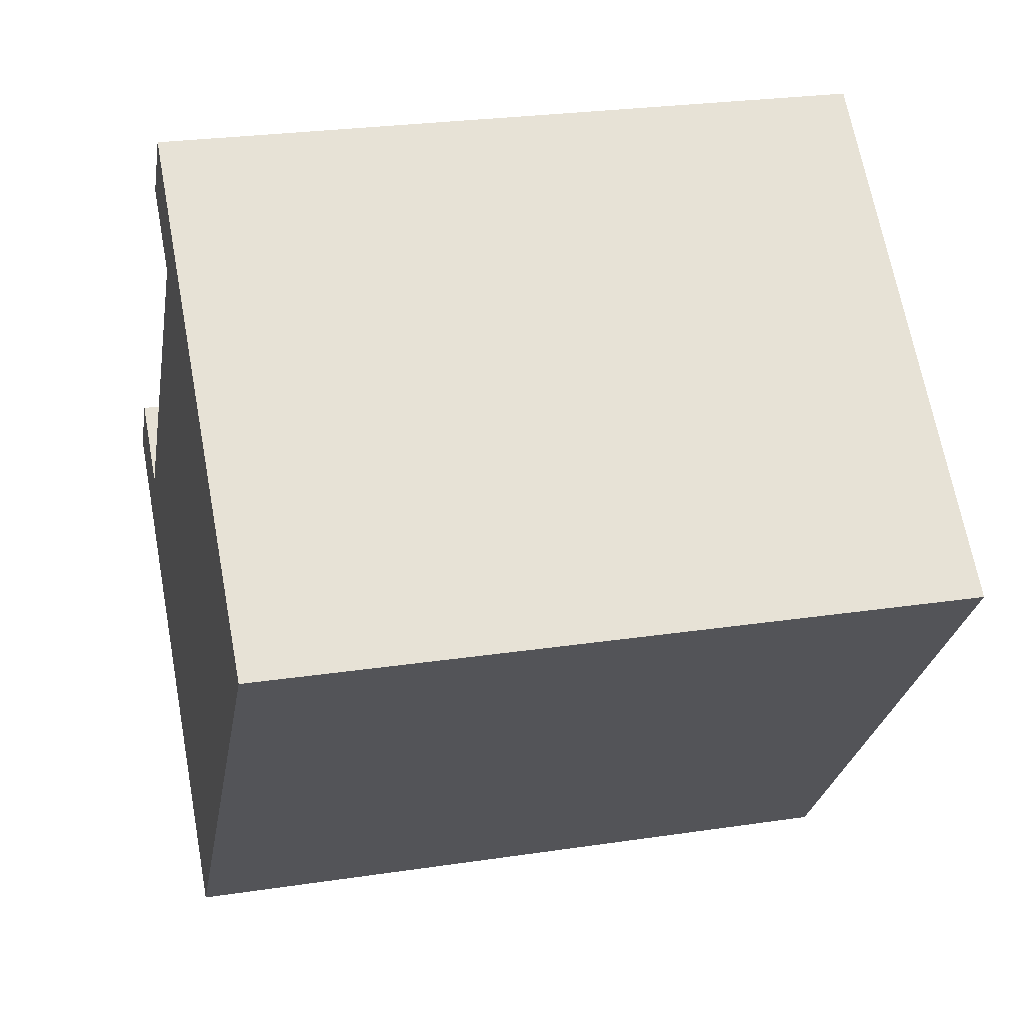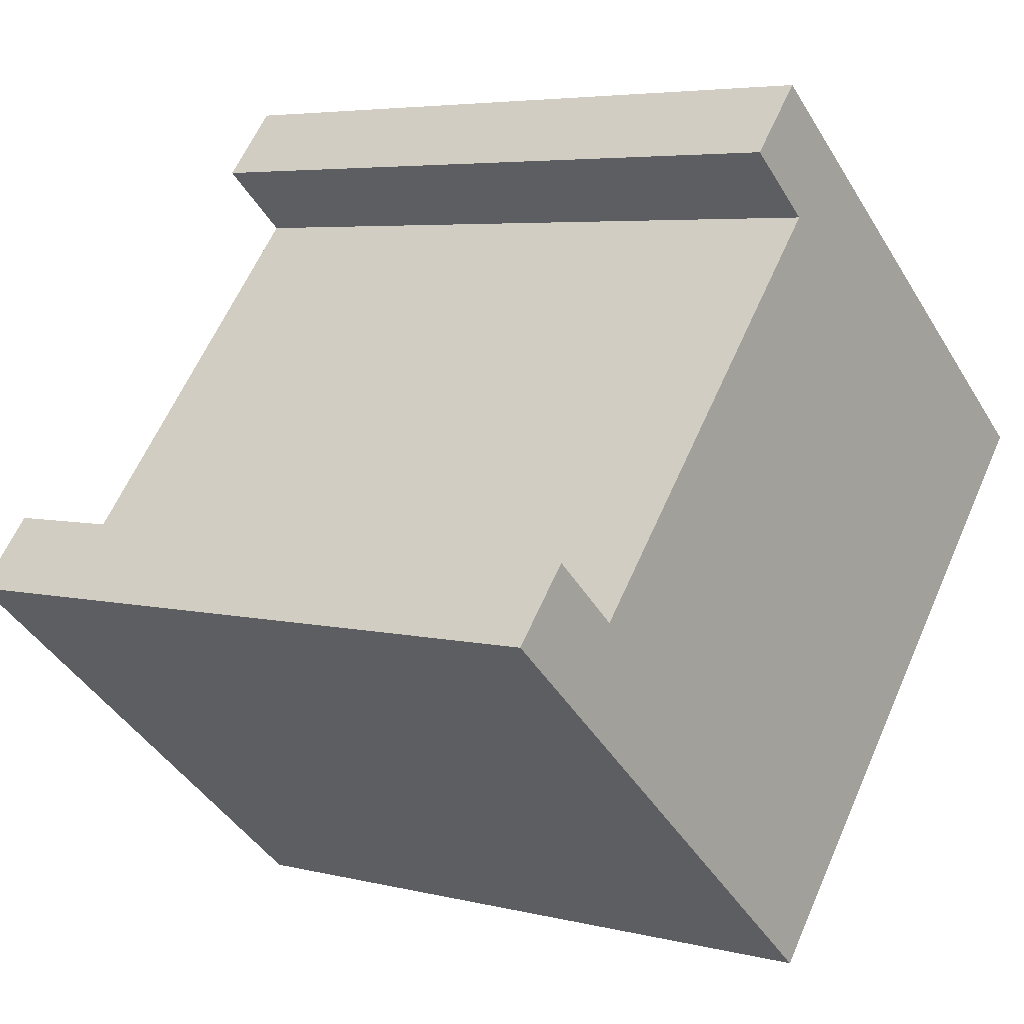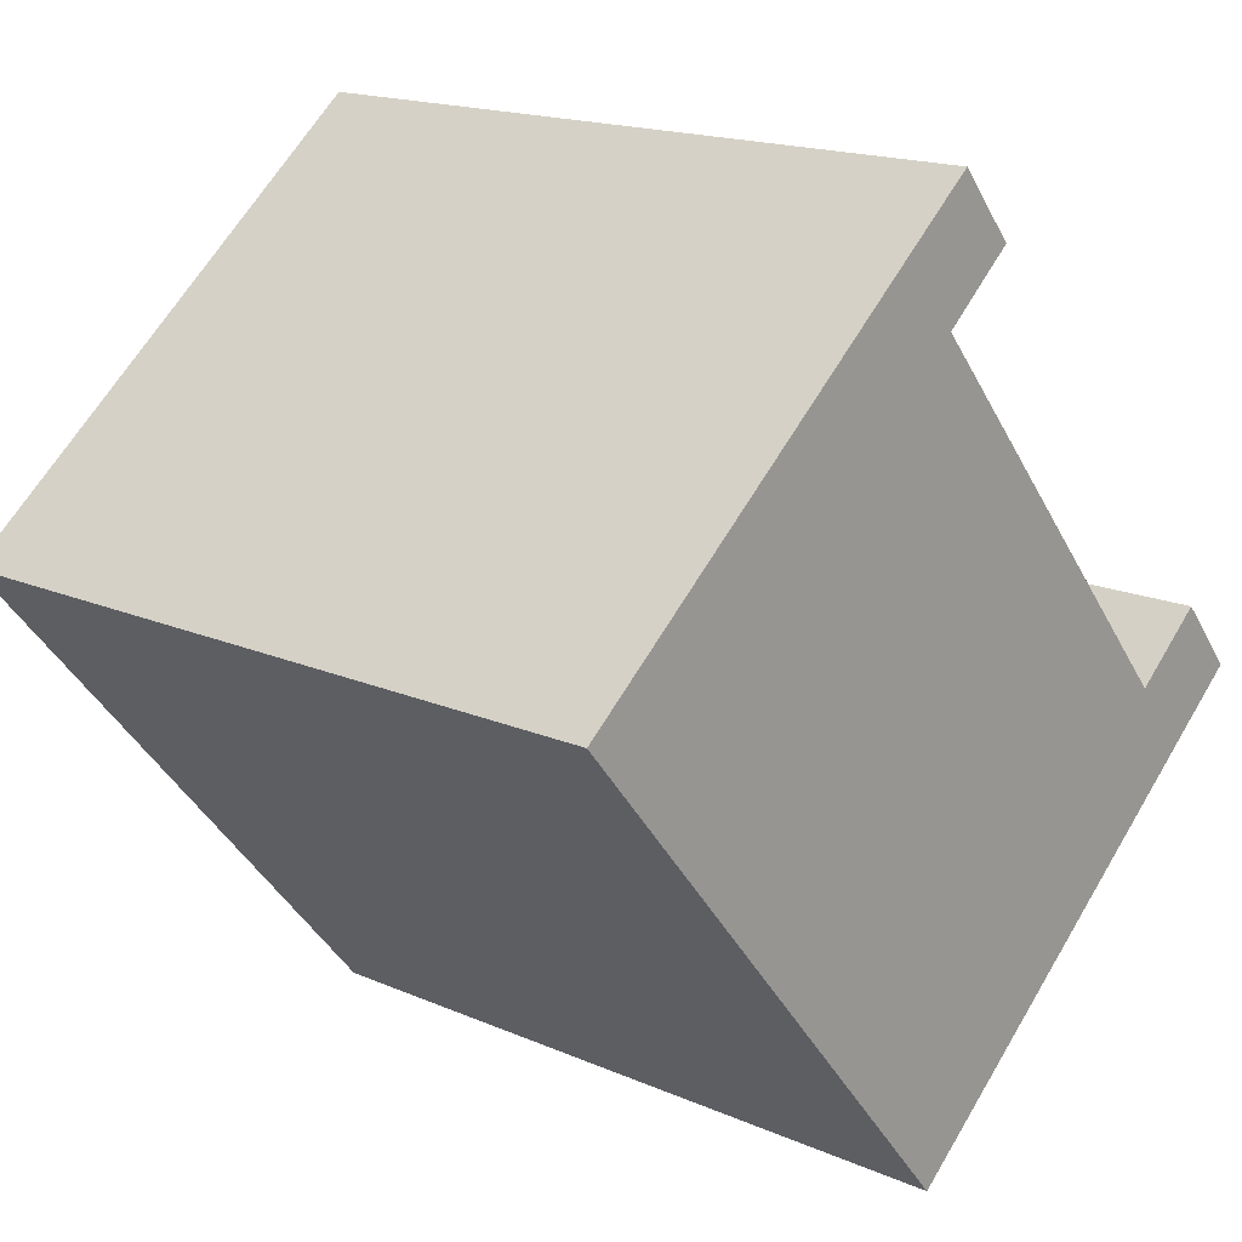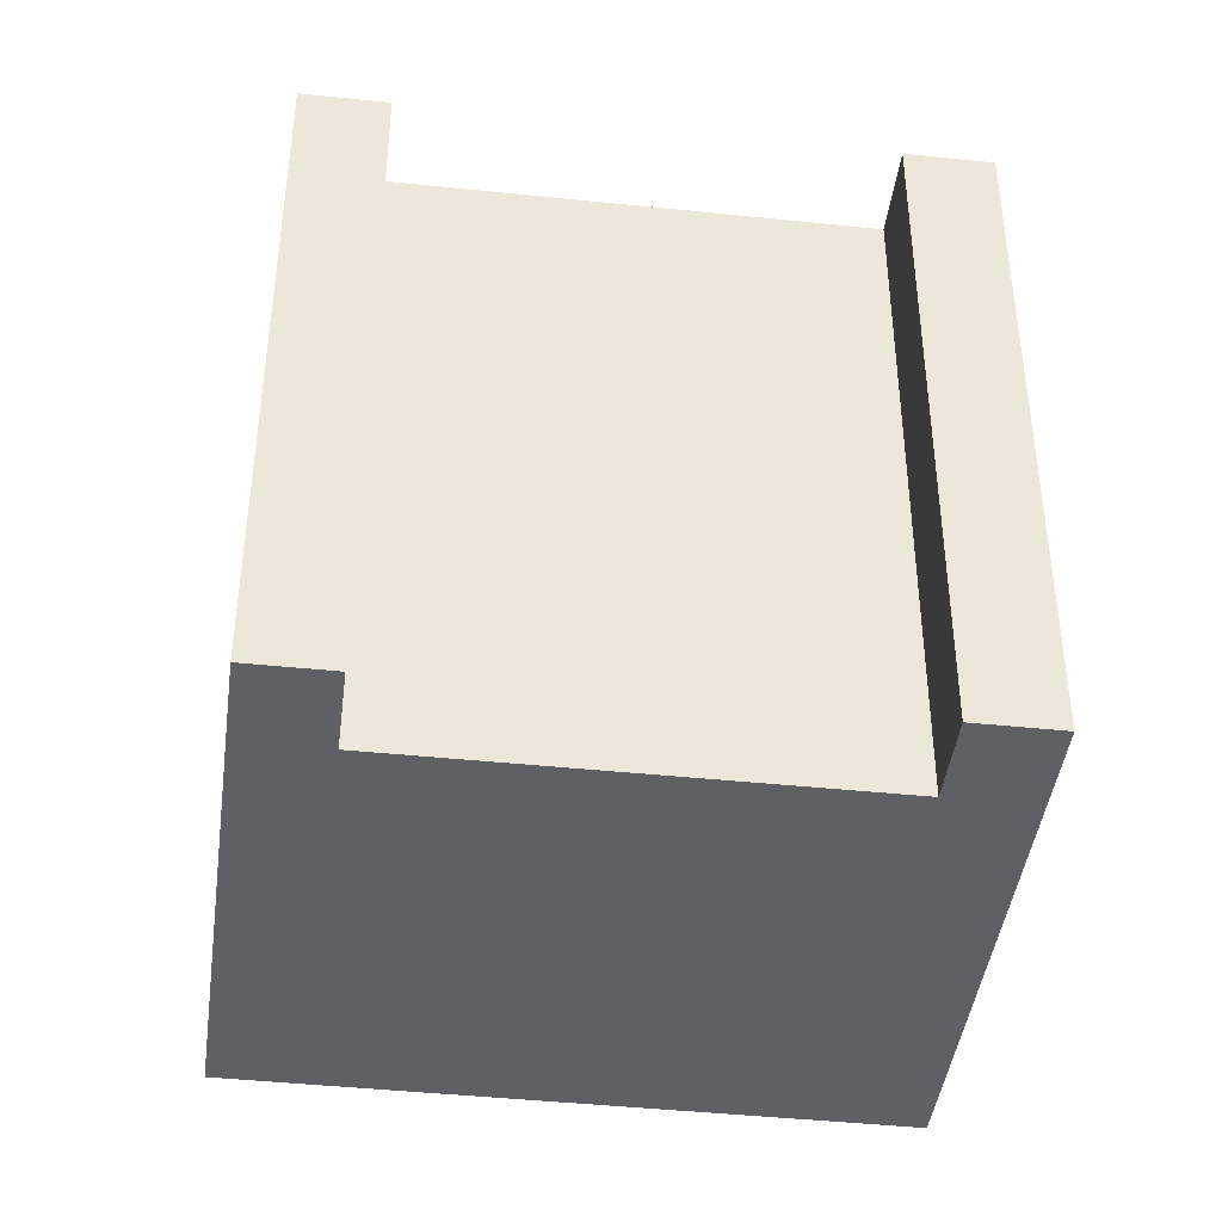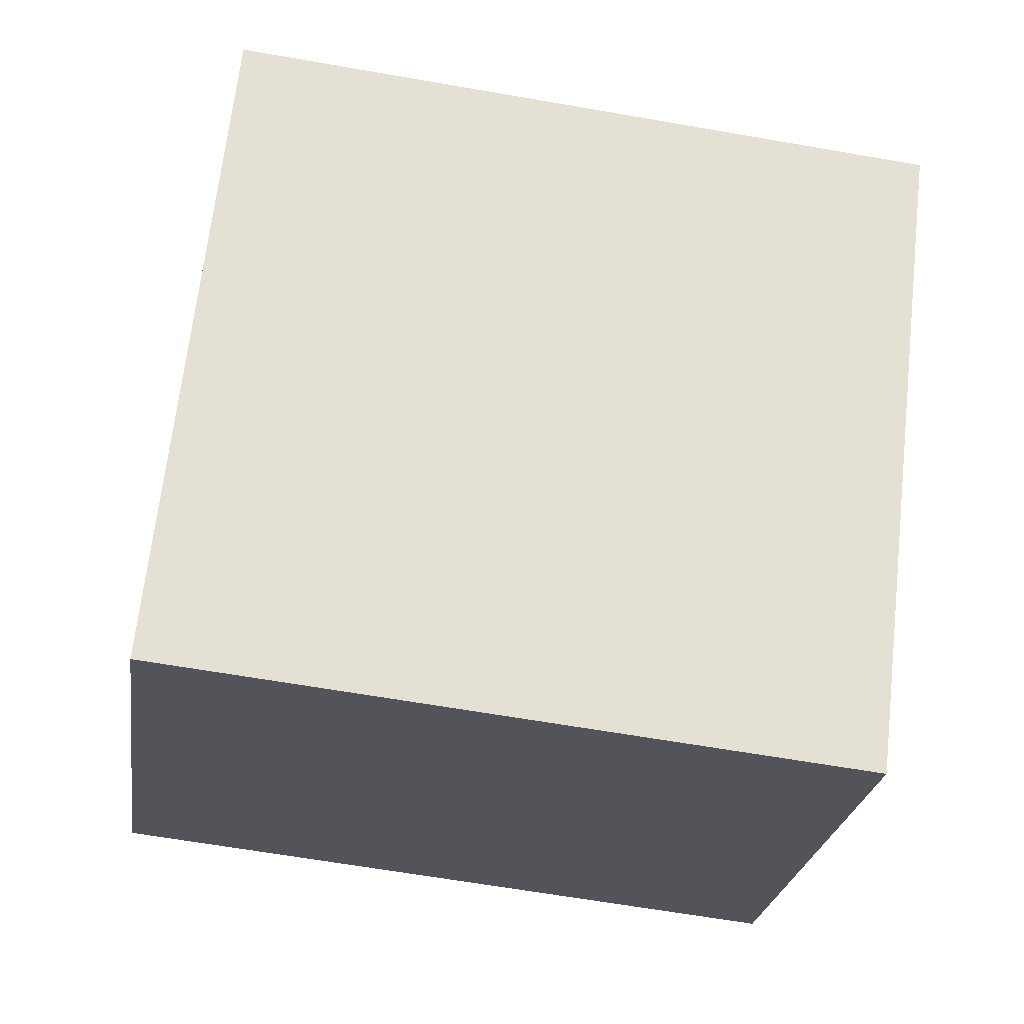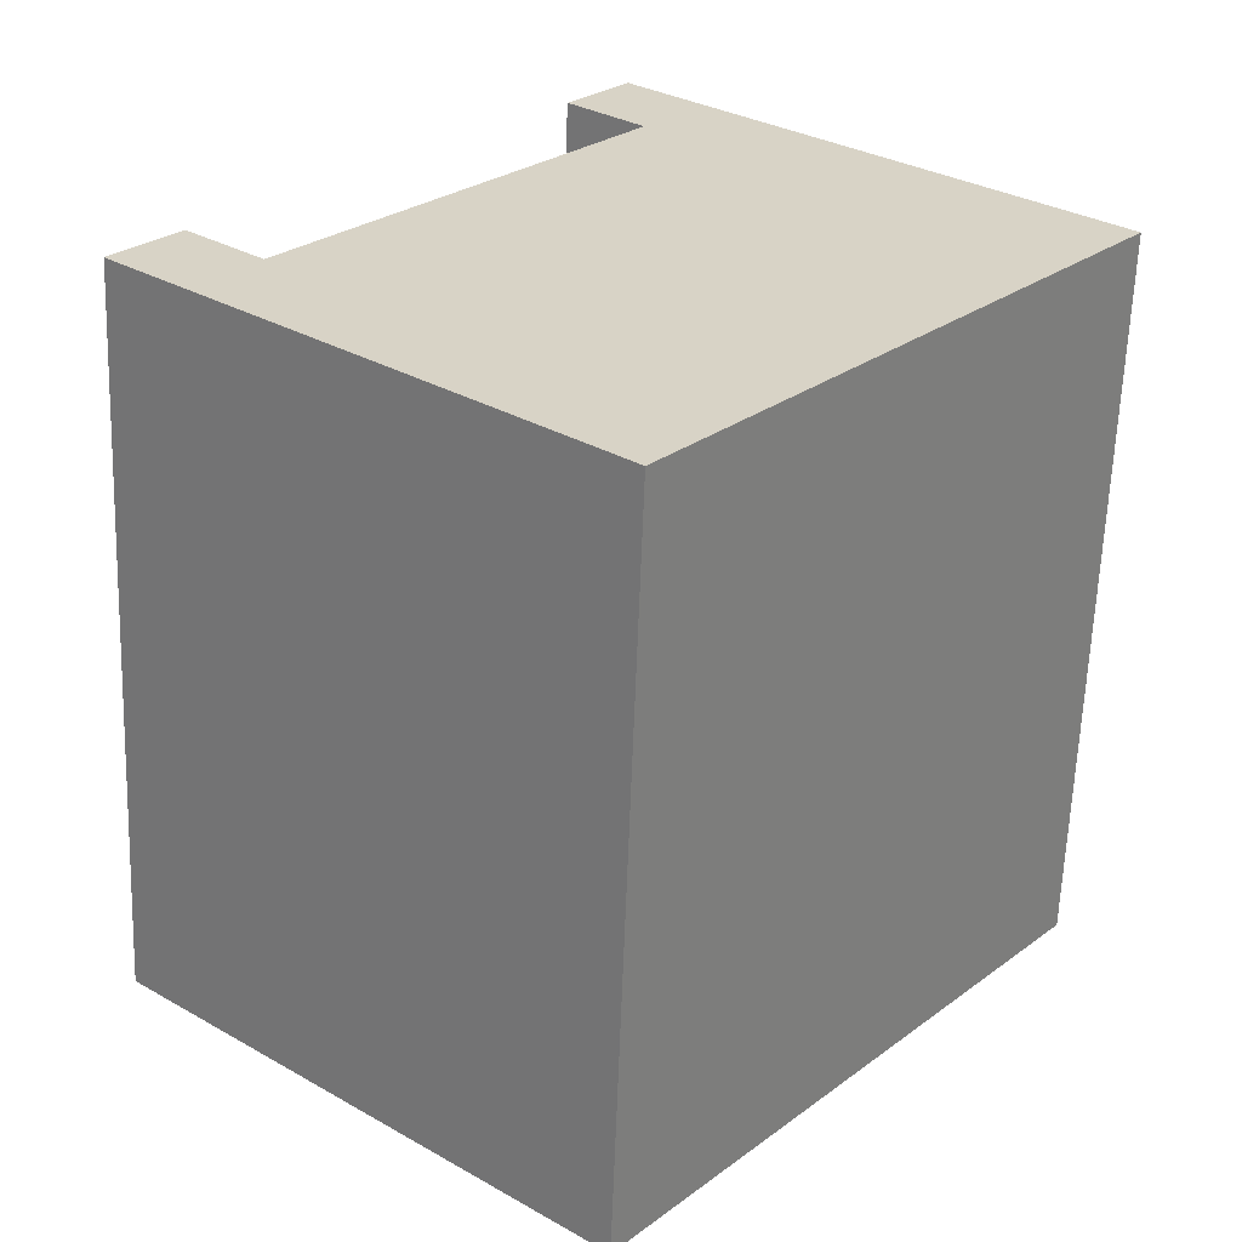
<metadata>
{"format":"obj","ext":"obj","renderer":"f3d","projection":"perspective","resolution":1024,"background":"white","views":[{"elev":25.7,"azim":-103.6,"up":"+Z"},{"elev":5.0,"azim":128.5,"up":"+Z"},{"elev":16.7,"azim":-48.3,"up":"+Z"},{"elev":-42.7,"azim":42.7,"up":"+Y"},{"elev":-63.8,"azim":-100.0,"up":"+Z"},{"elev":-62.3,"azim":177.9,"up":"+Z"}]}
</metadata>
<code>
v  17.31 9.621e-17 -1.571
v  15.78 1.754e-16 -2.865
v  18.55 1.859e-16 -3.037
v  9.183 6.692e-16 -10.93
v  9.097 -3.086e-16 5.04
v  0 0 0
v  9.415 -4.761e-16 7.775
v  10.63 -3.88e-16 6.336
v  9.416 15.15 7.774
v  0.0003222 15.15 -0.0004803
v  10.63 15.15 6.335
v  9.098 15.15 5.039
v  15.78 15.15 -2.866
v  17.31 15.15 -1.572
v  18.55 15.15 -3.037
v  9.184 15.15 -10.93
g defaultobject
f 1 2 3
f 4 3 2
f 4 5 6
f 7 6 5
f 8 7 5
f 2 5 4
f 9 6 7
f 6 9 10
f 8 9 7
f 9 8 11
f 5 11 8
f 11 5 12
f 2 12 5
f 12 2 13
f 14 2 1
f 2 14 13
f 3 14 1
f 14 3 15
f 4 15 3
f 15 4 16
f 10 4 6
f 4 10 16
f 10 12 16
f 12 10 9
f 12 9 11
f 16 13 15
f 13 16 12
f 15 13 14

</code>
